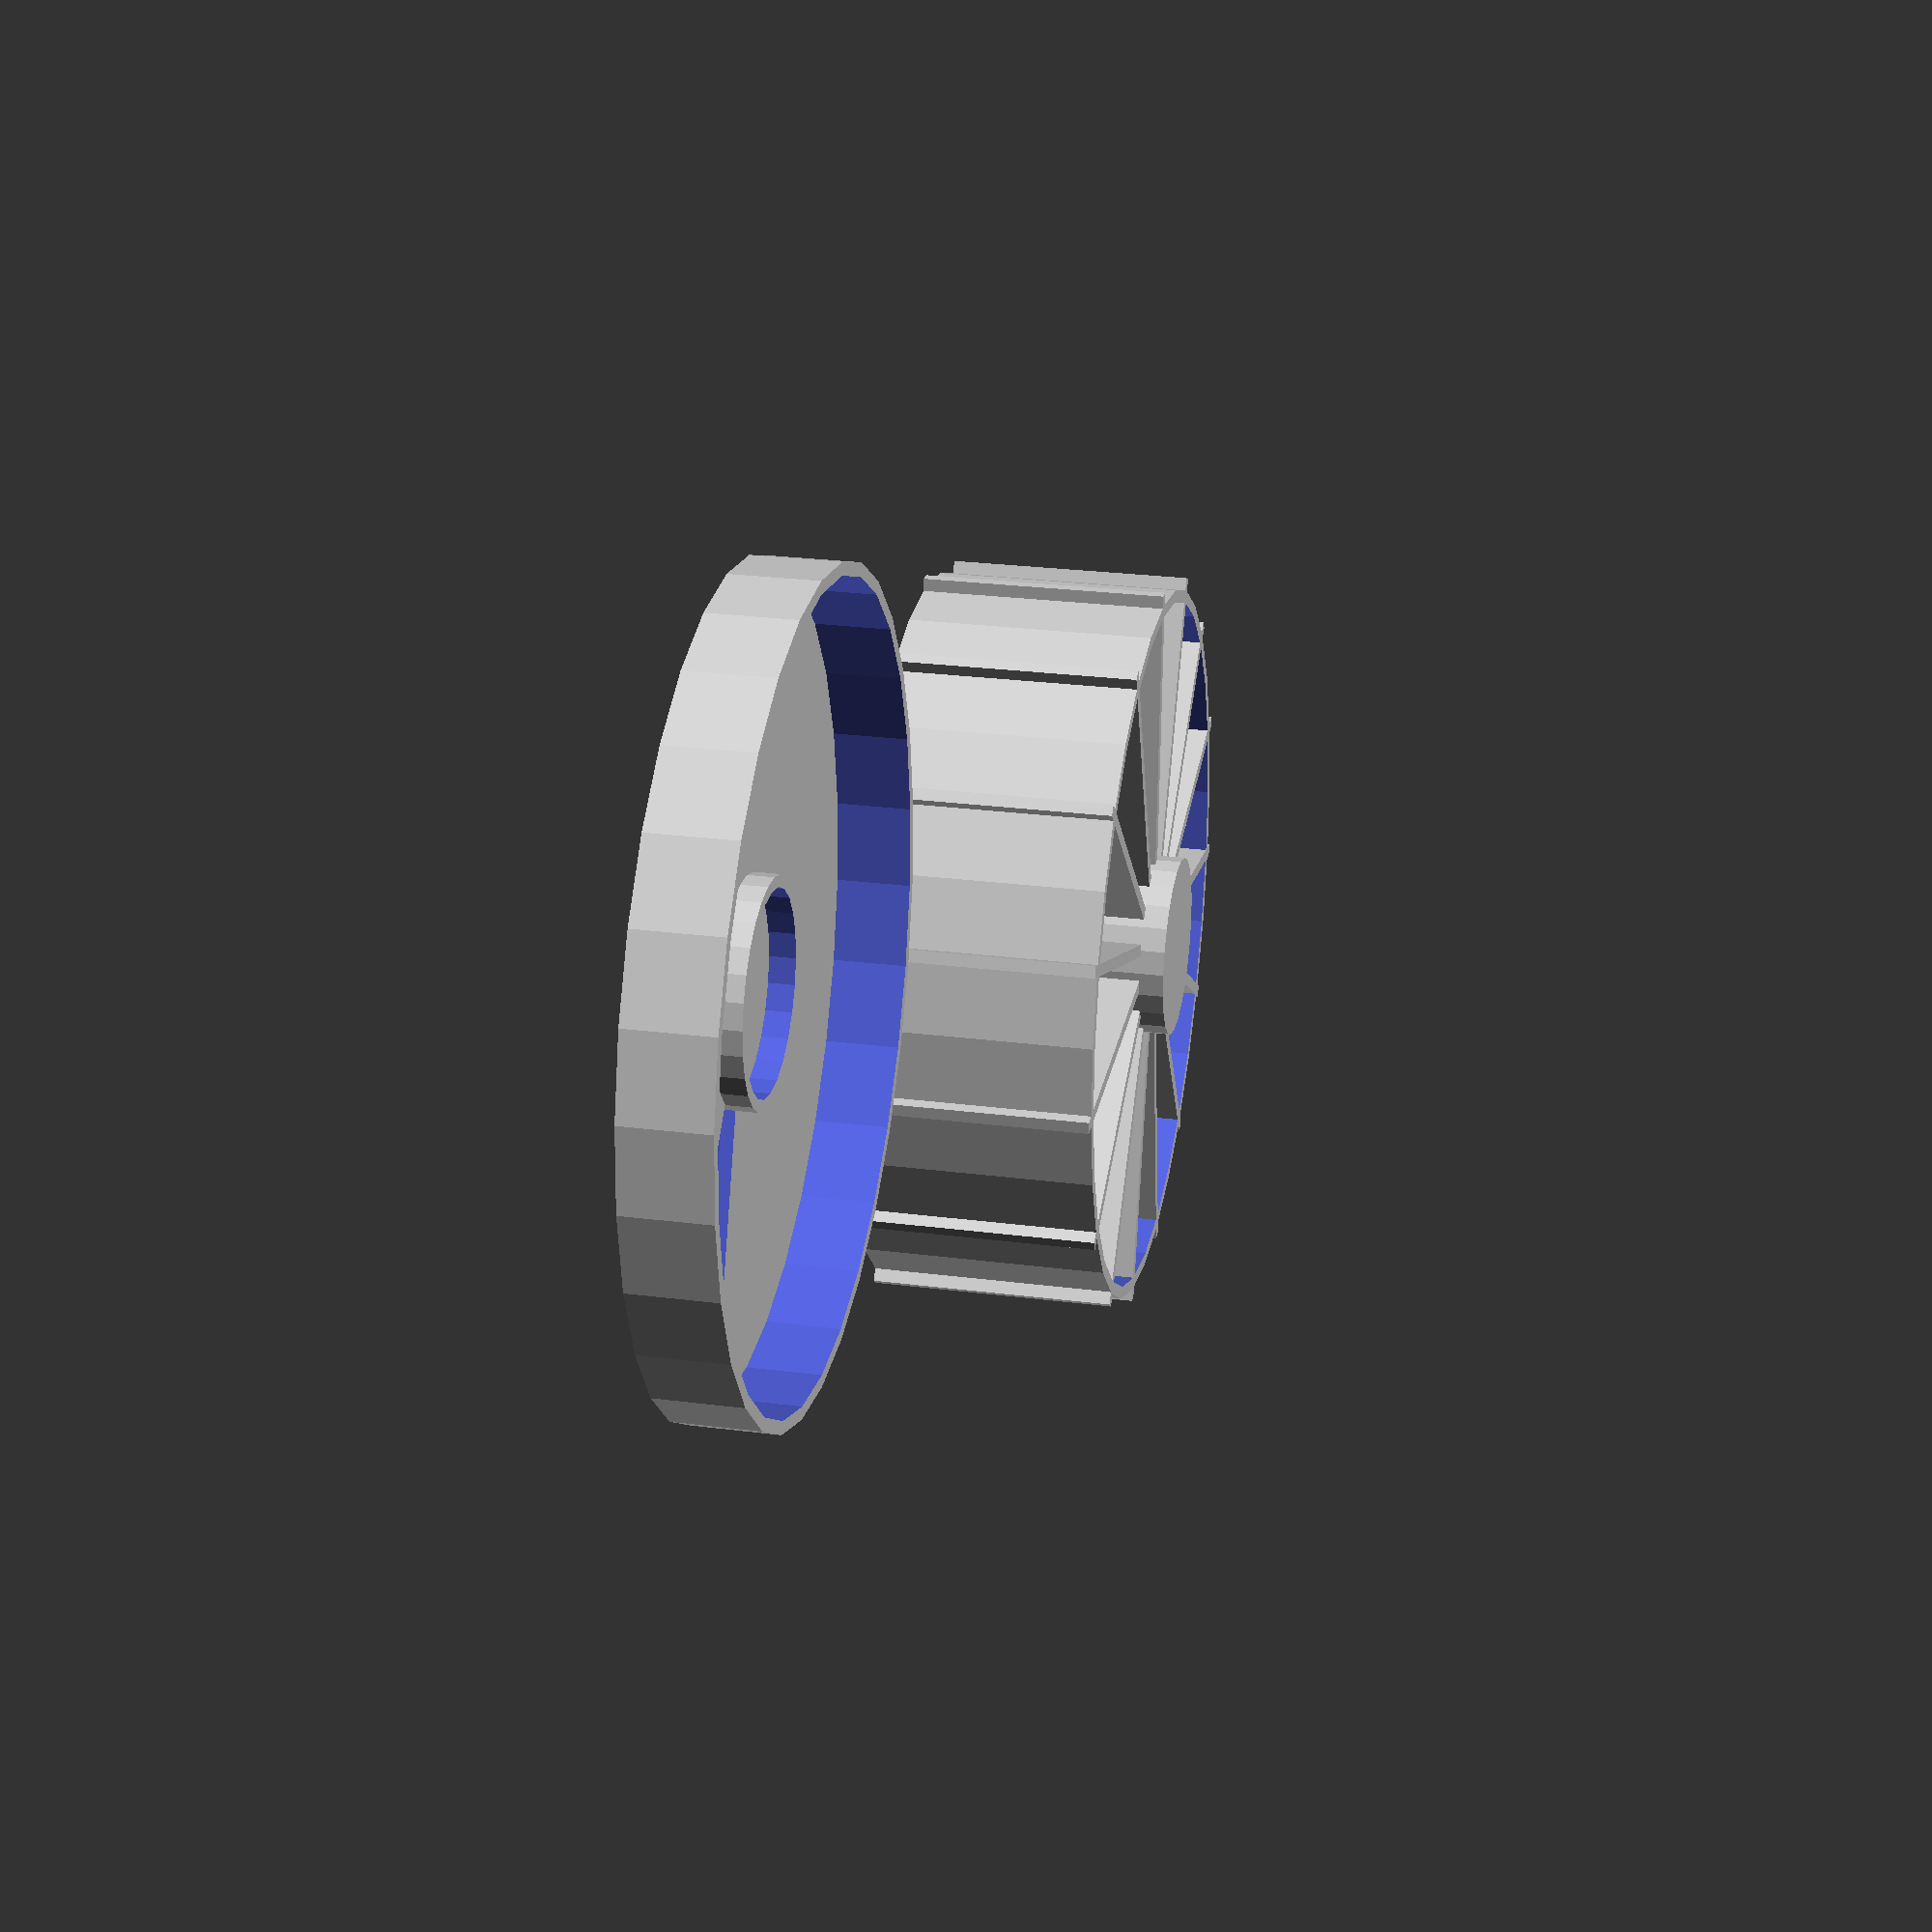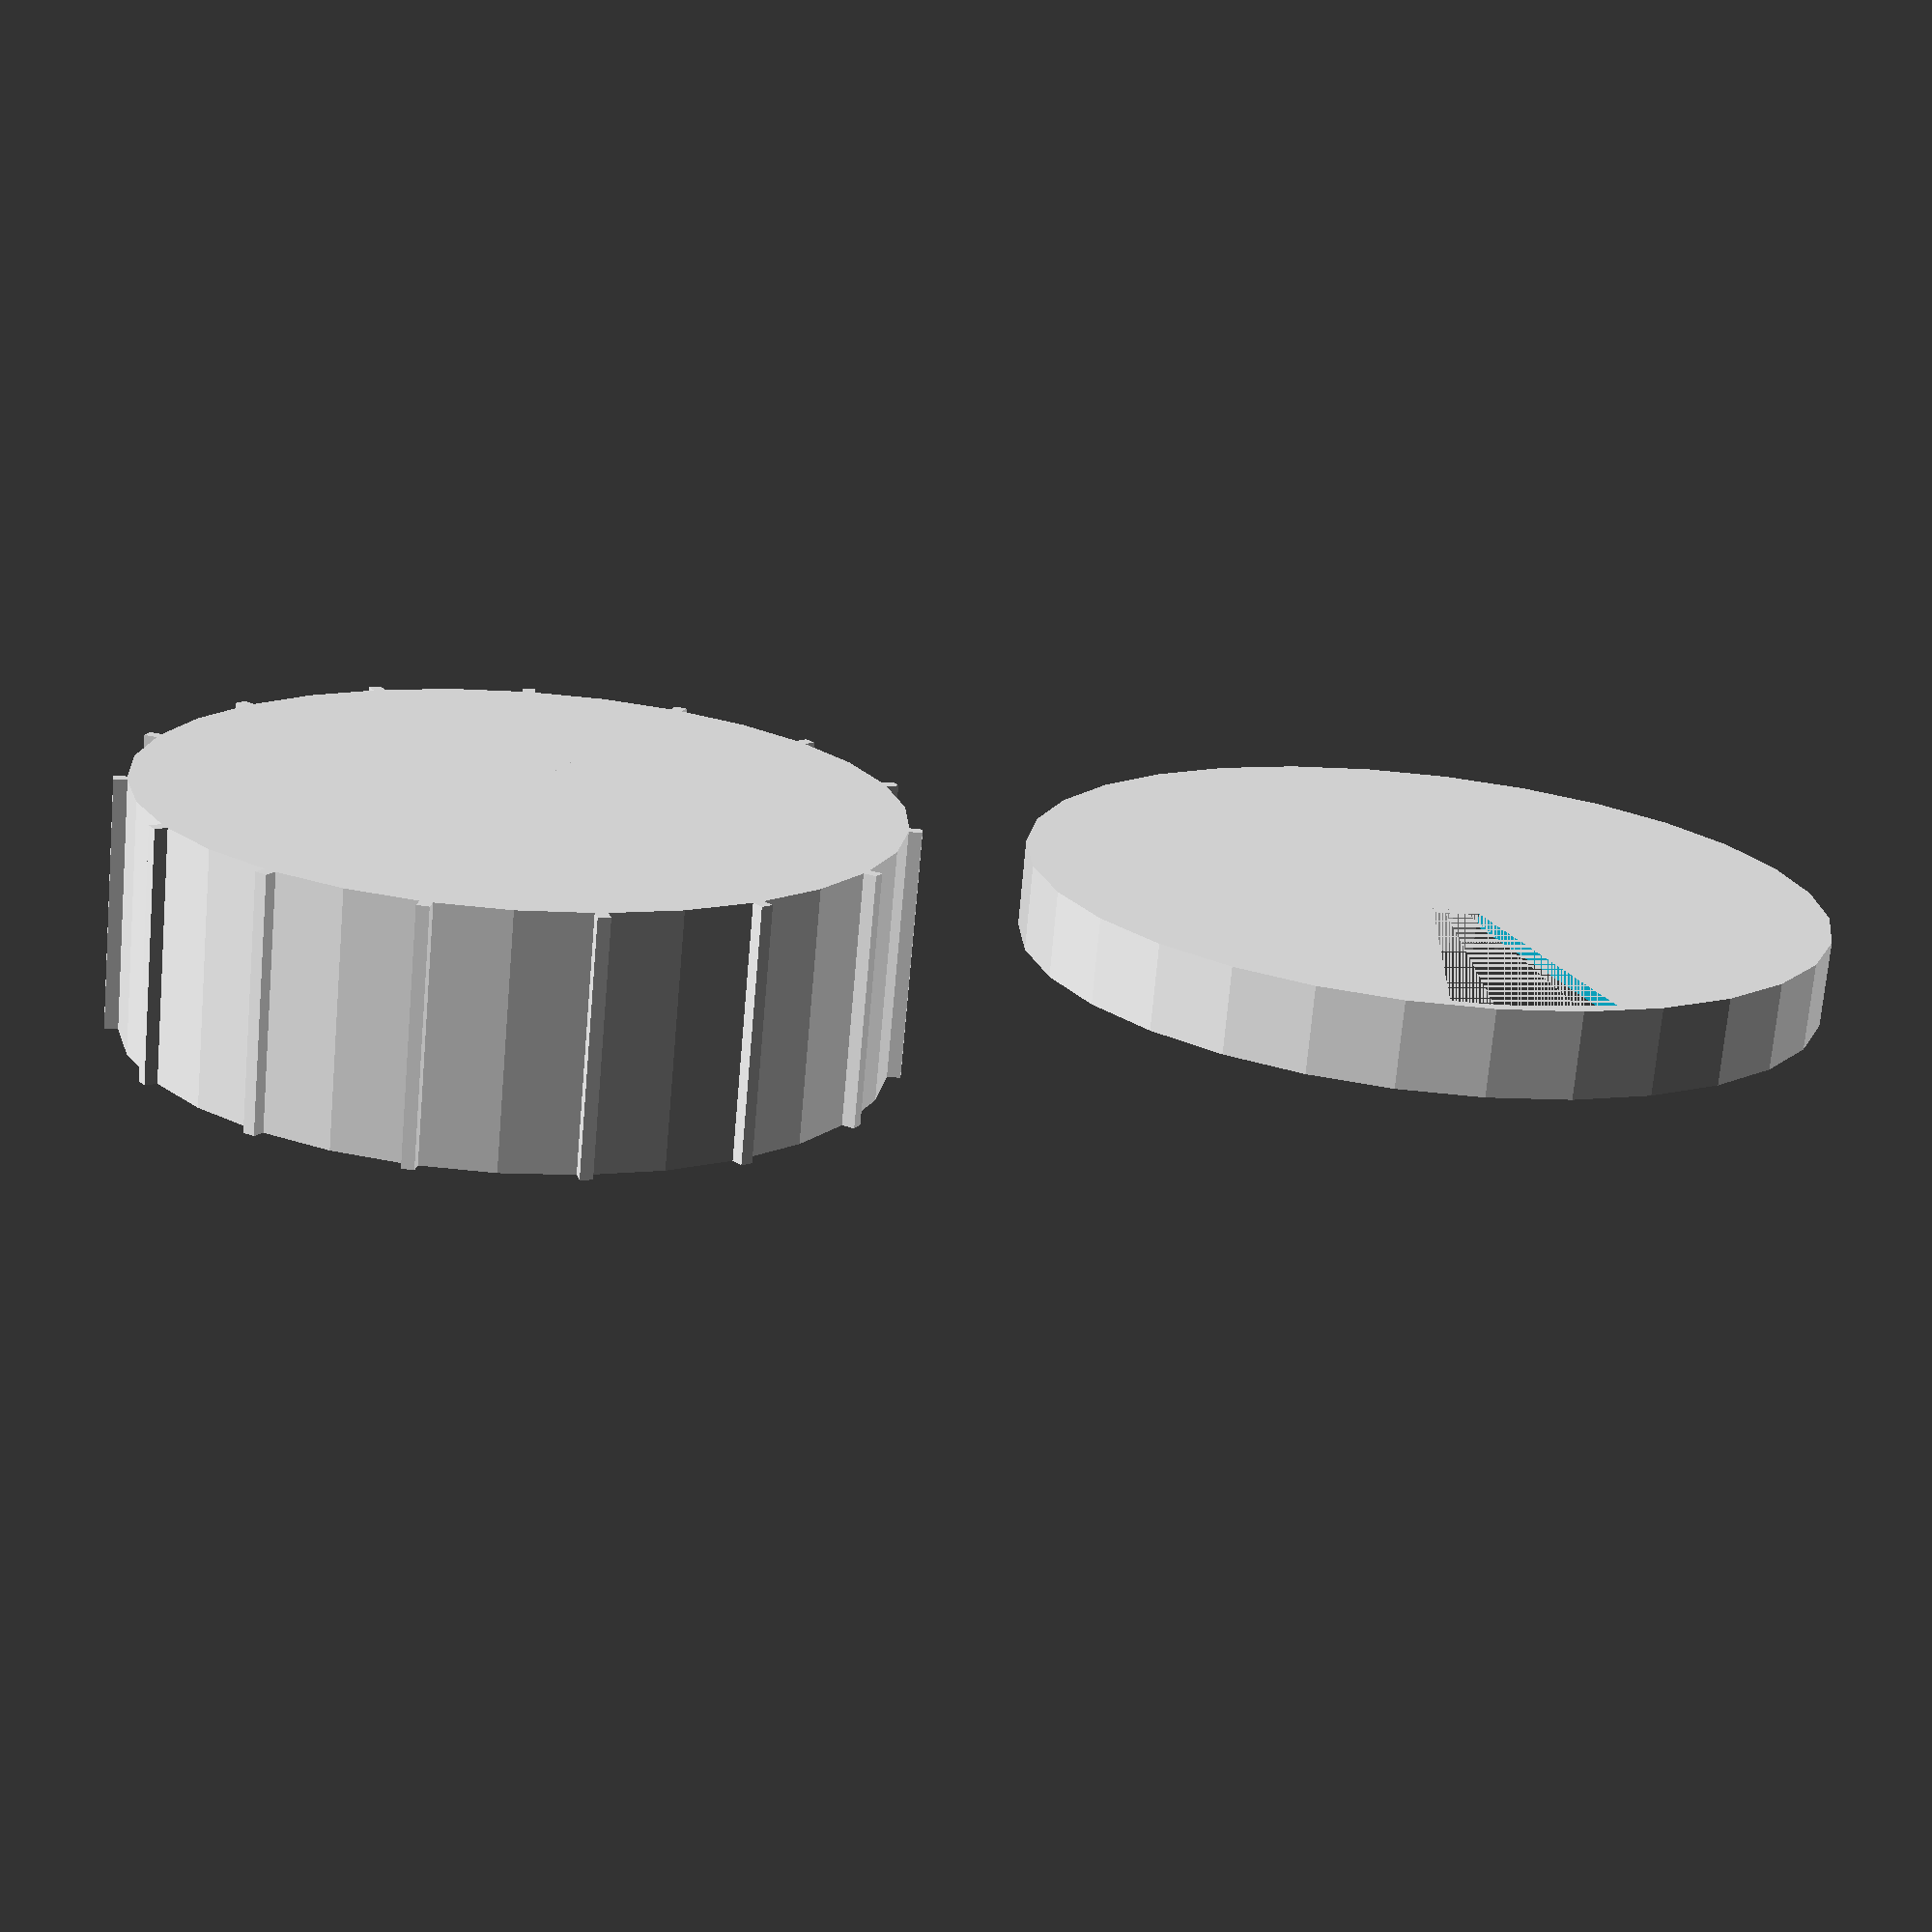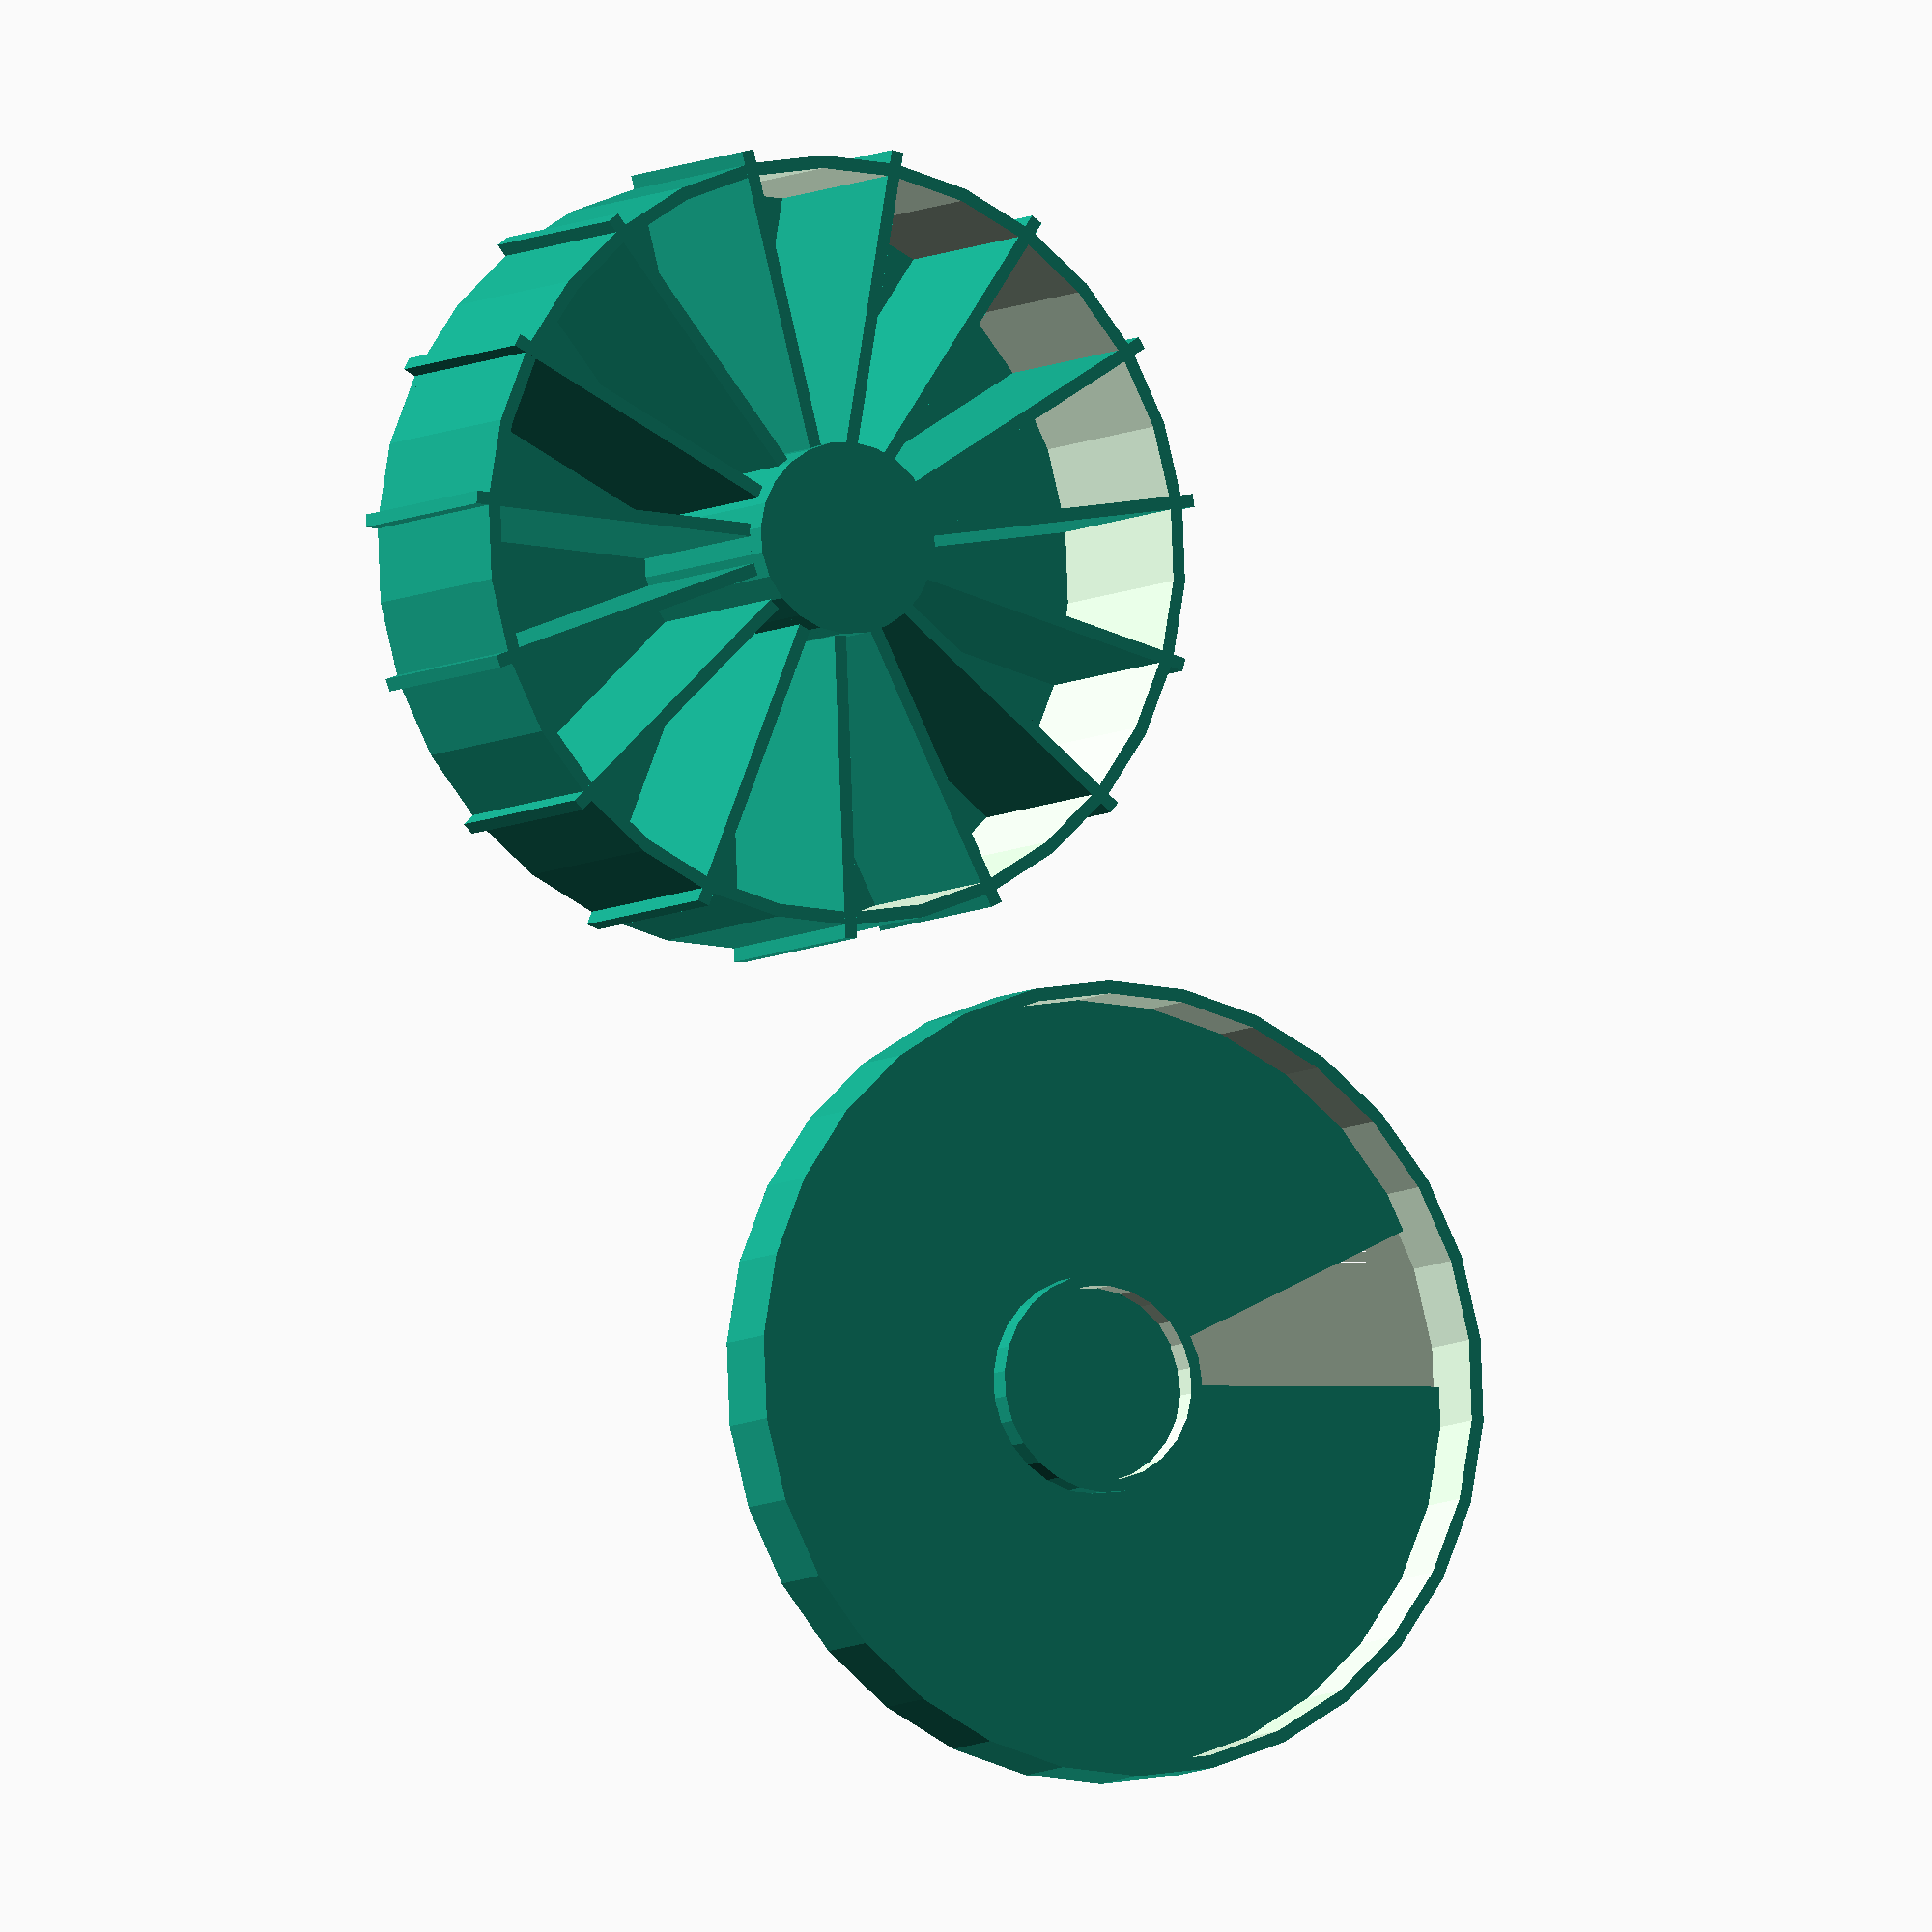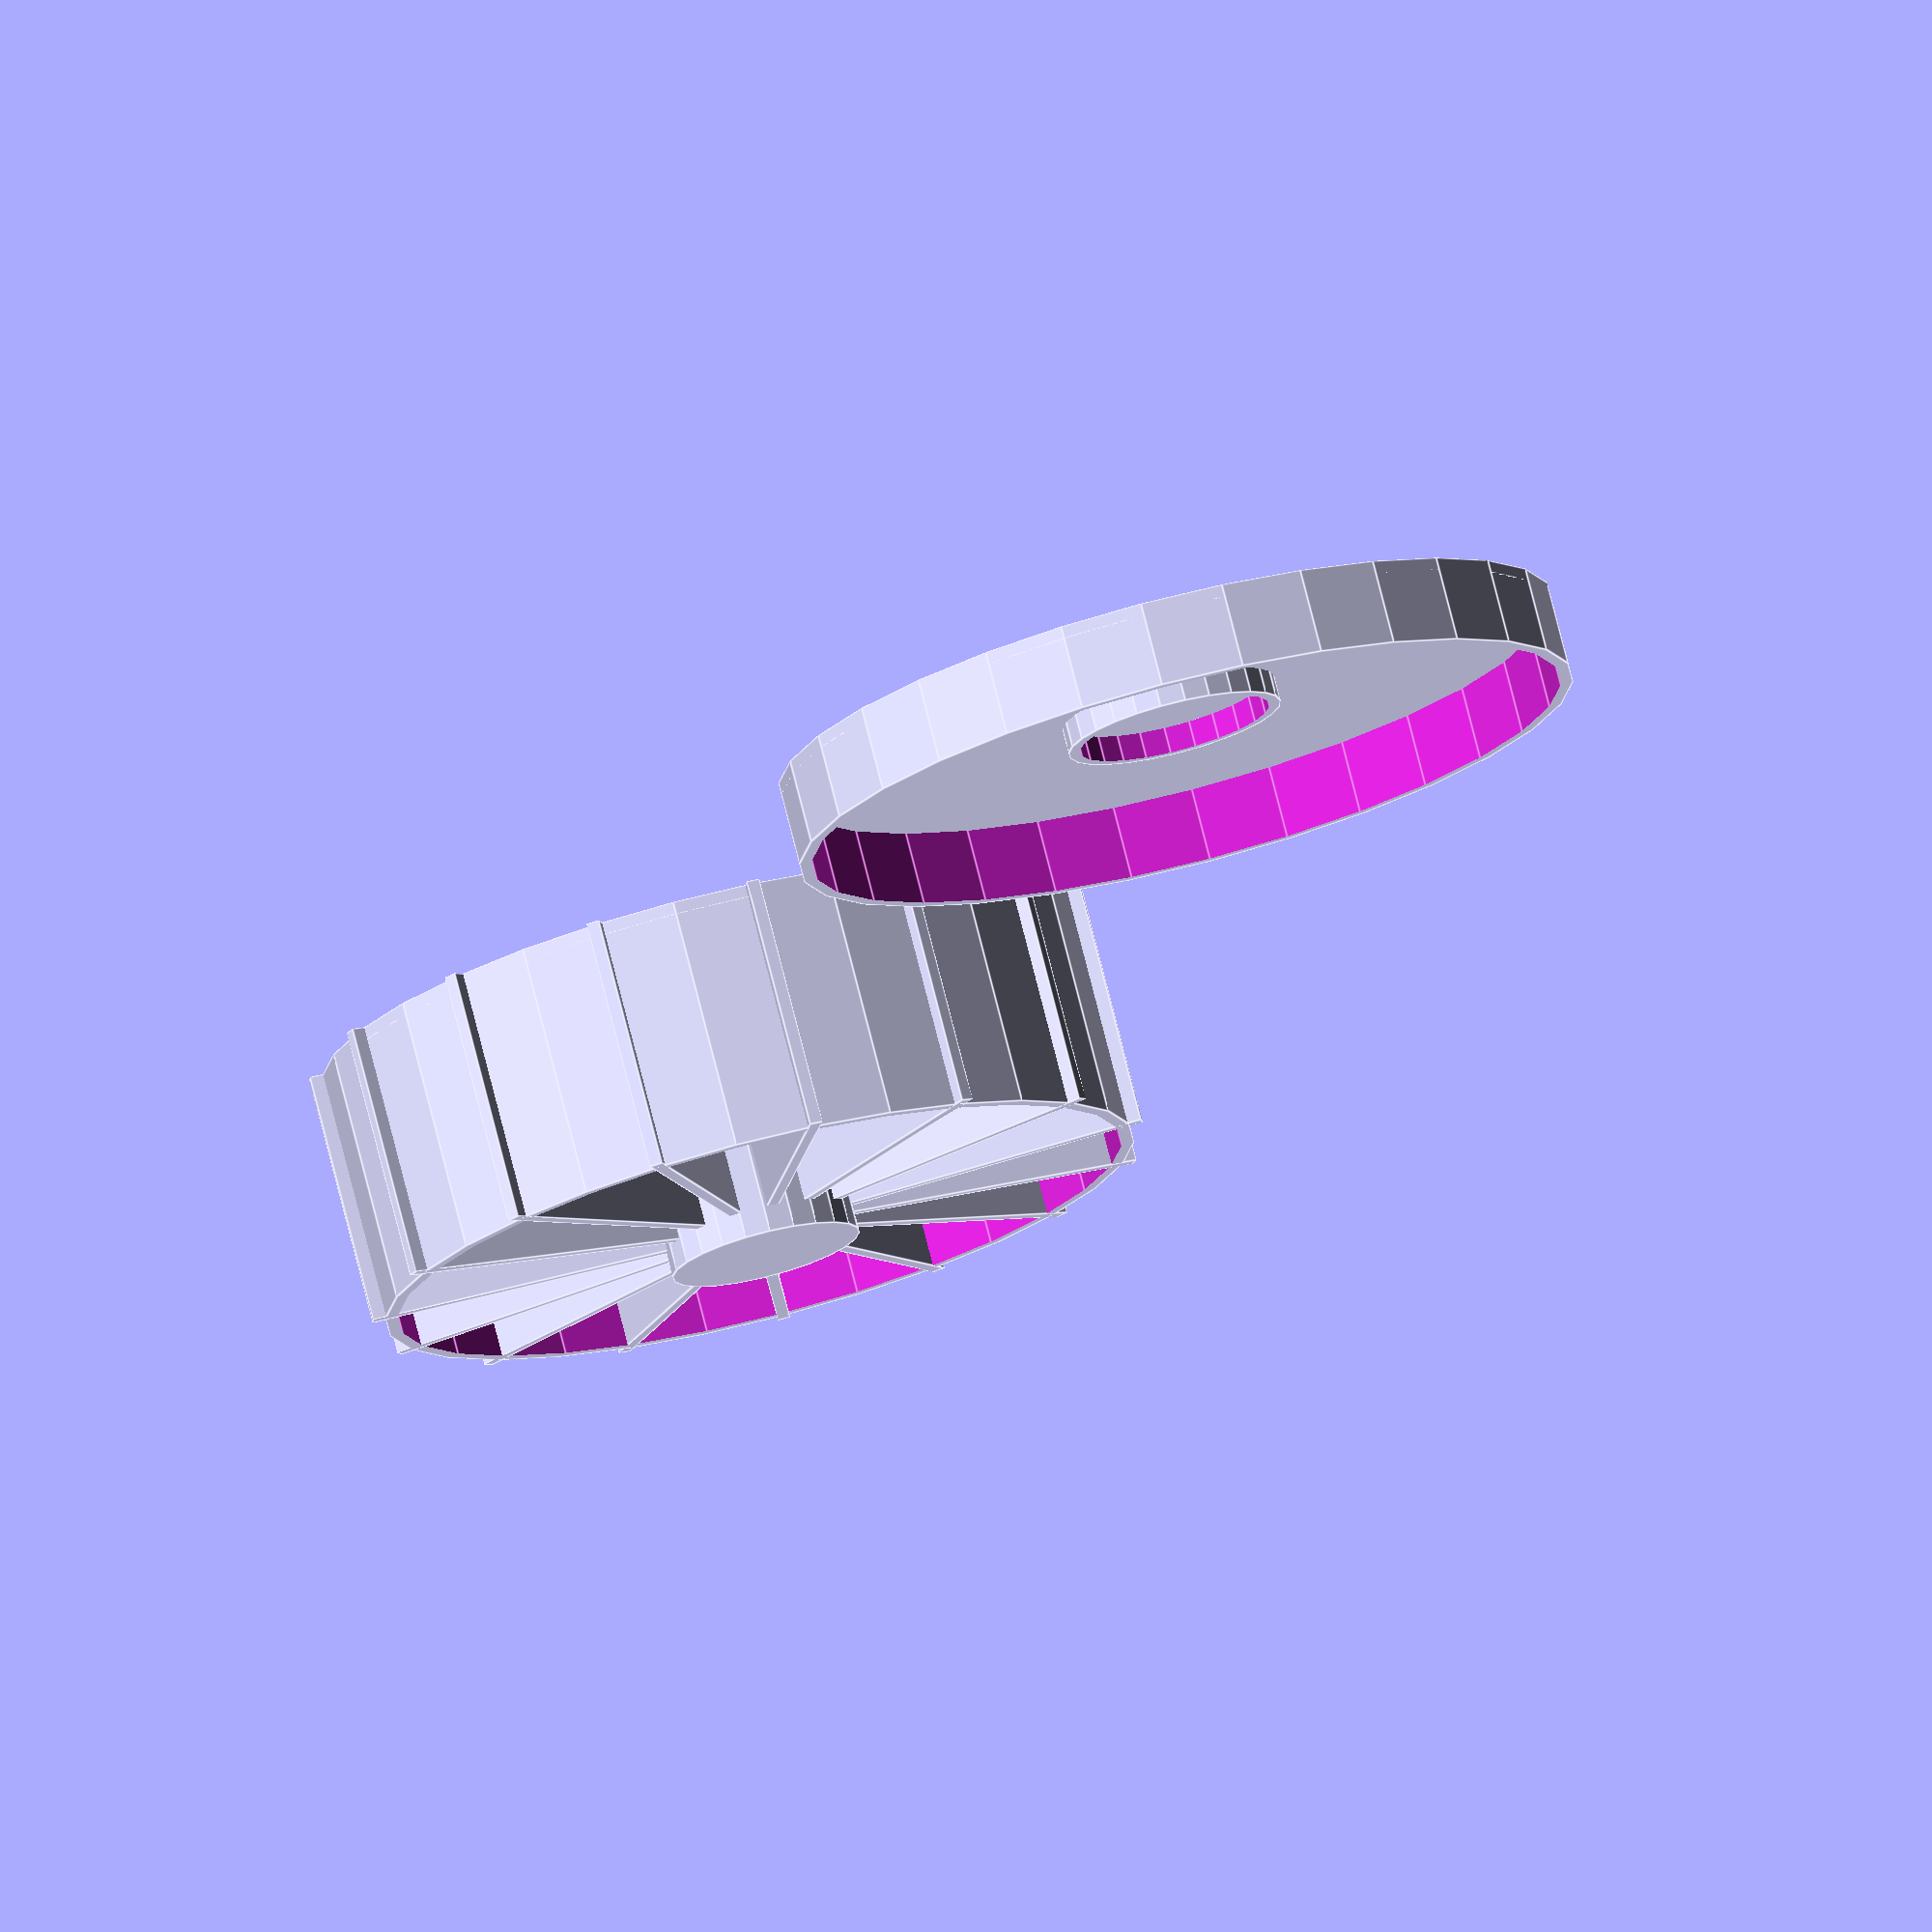
<openscad>
// Hopefully obvious parameters. Sizes in mm
radius = 30;
height = 20;
thickness = 1;
// Total number of segments
segments = 15;

segment_angle = 360 / segments;


// The bottom of the box
cylinder(h=thickness, r=radius);

// Centre Cylinder
cylinder(h=height+2, r=radius/4);

// The wall of the box
difference() { 
    cylinder(h=height, r=radius);
    cylinder(h=height+1, r=radius-thickness);
}

// The first segment divider


for (i = [0 : segments] ) {
    this_angle = segment_angle * i;
    rotate(this_angle) {
        translate([0, (thickness / 2) * -1, 0]) {
            cube([radius+1, thickness, height]);
        }
    }
}


// Lid part
translate([radius*2+10, 0, 0]) {
  
   difference () {
       // Base
       cylinder(h=thickness, r=radius+1);
           
       translate([0,0,-1]) {
       difference() {
           intersection() {
               cylinder(h=thickness+3, r=radius+1);
               linear_extrude(height=thickness+4) {
                   // Triangles are easier than circles no you shut up.
                   polygon([[0,0],[0,radius*2], [(radius*2)*tan(segment_angle), radius*2]]);
               }            };
           cylinder(h=thickness+5, r=radius/4);
       };
   }

    }

    // Outer rim
    difference() { 
        cylinder(h=height/3, r=radius+1);
        cylinder(h=height/3+1, r=radius+1-thickness);
    }
    // lid 'bearing'
    difference () {
        cylinder(h=thickness+2, r=(radius/4)+thickness);
        cylinder(h=thickness+3, r=(radius/4)+0.1);
    }
}

    
</openscad>
<views>
elev=154.0 azim=21.2 roll=258.5 proj=p view=solid
elev=72.1 azim=177.9 roll=174.9 proj=p view=solid
elev=5.9 azim=63.7 roll=334.5 proj=o view=wireframe
elev=103.7 azim=122.4 roll=194.2 proj=o view=edges
</views>
